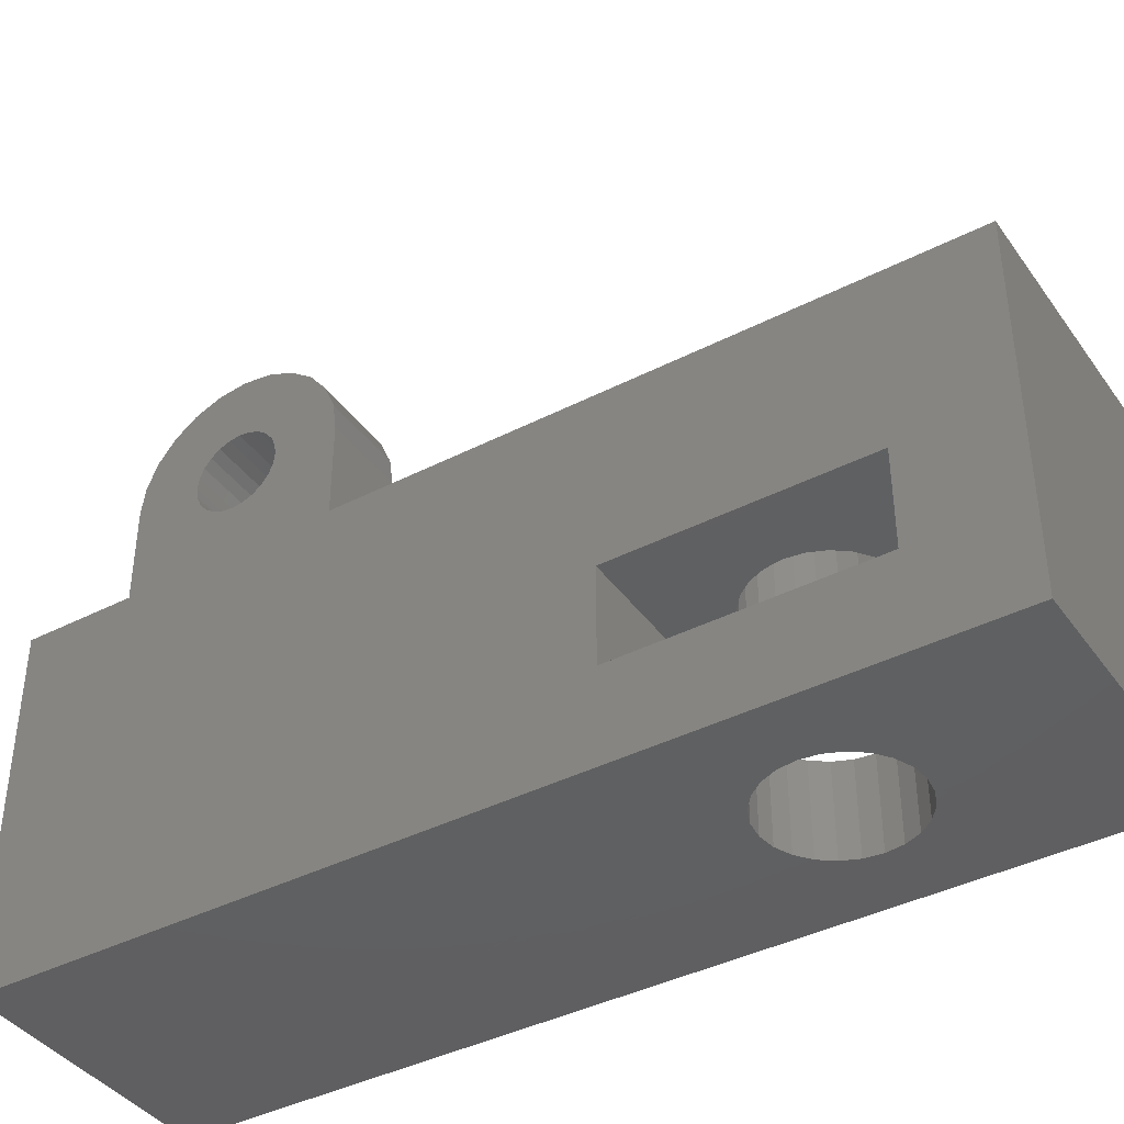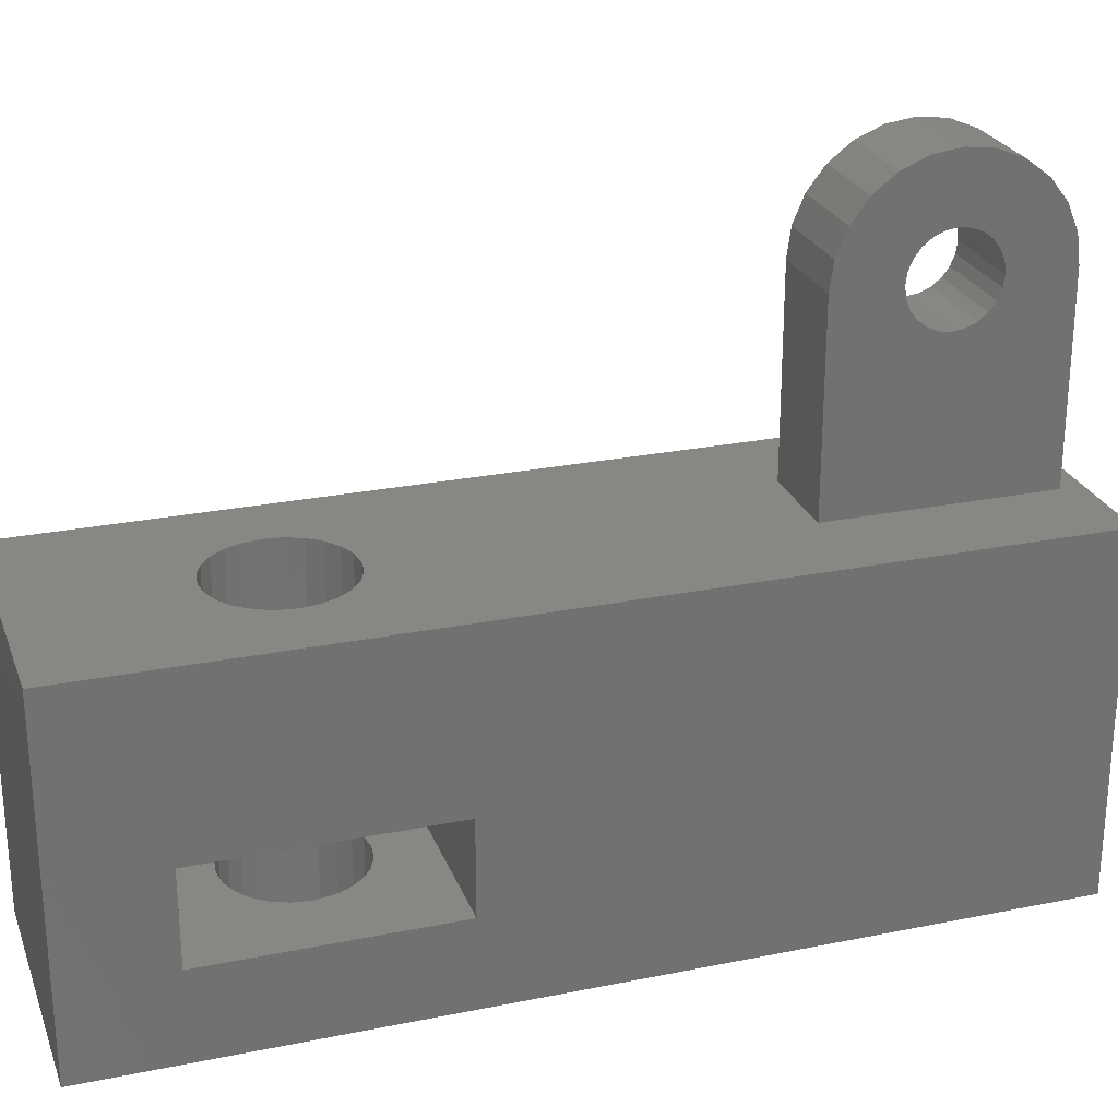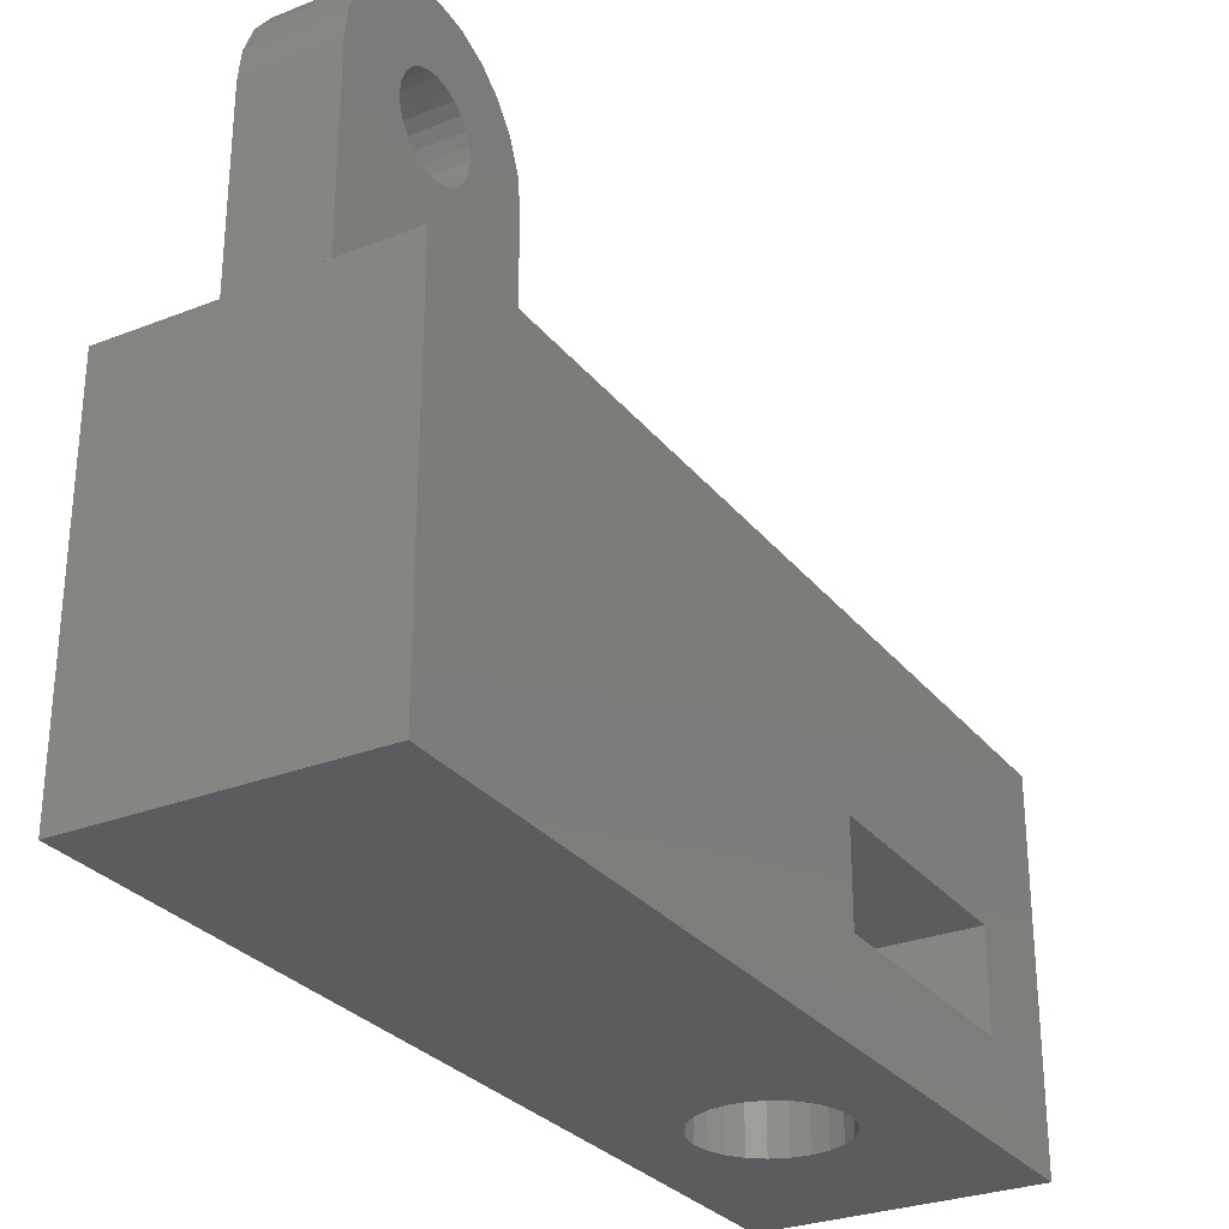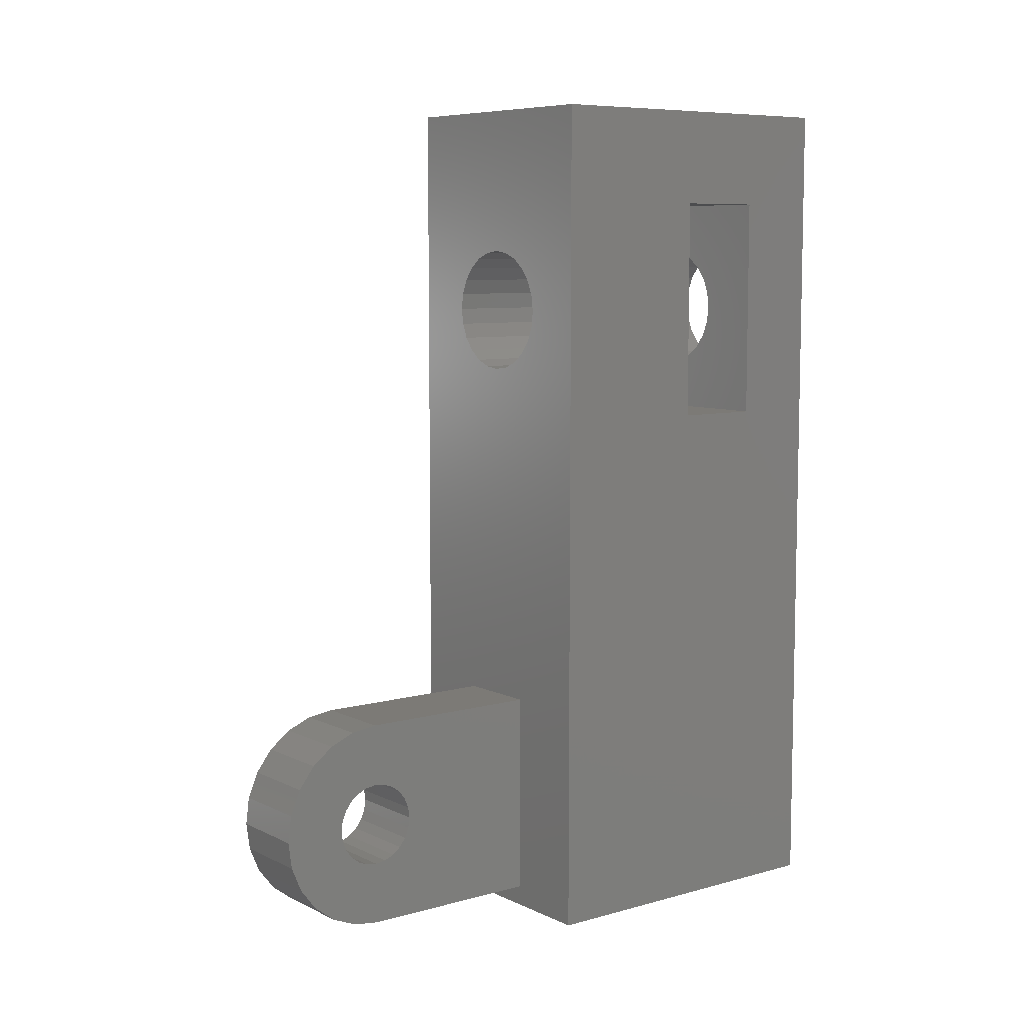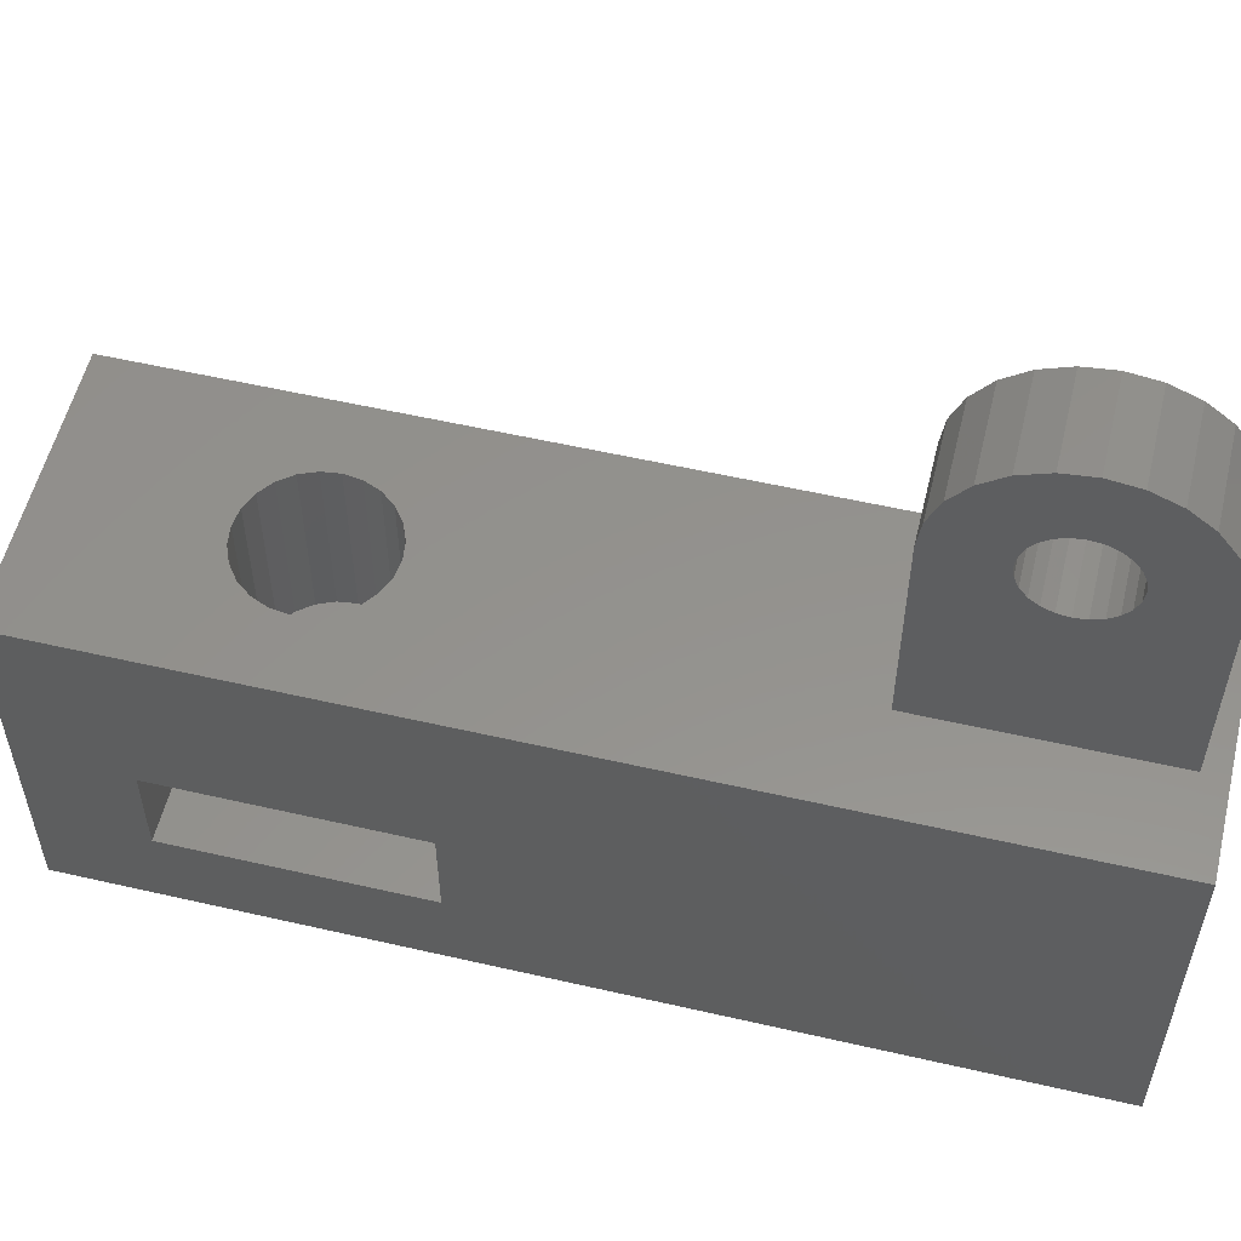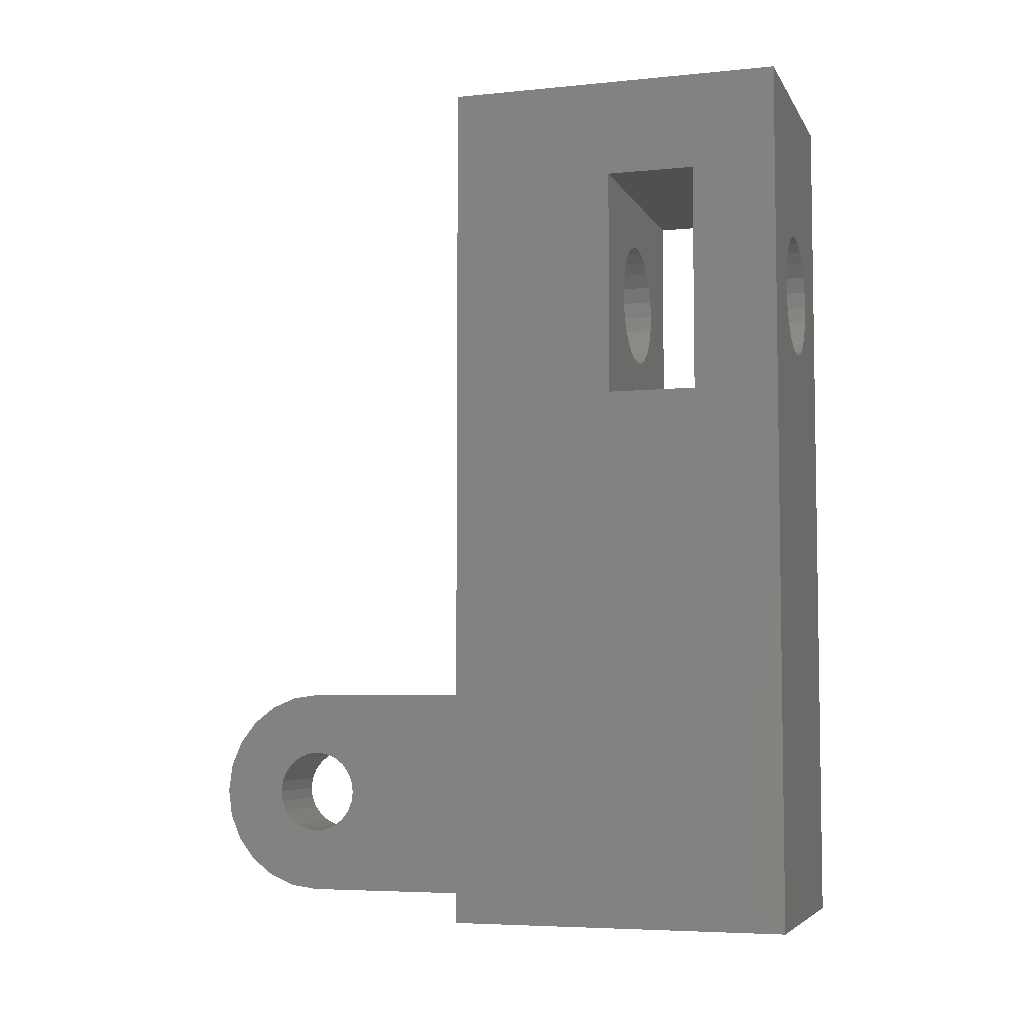
<metadata>
{"format":"stl","ext":"stl","renderer":"f3d","projection":"perspective","resolution":1024,"background":"white","views":[{"elev":-40.4,"azim":-57.8,"up":"+Y"},{"elev":25.5,"azim":72.0,"up":"+Y"},{"elev":-28.8,"azim":-149.6,"up":"+Y"},{"elev":7.7,"azim":-127.6,"up":"+Z"},{"elev":55.7,"azim":103.6,"up":"+Y"},{"elev":-5.6,"azim":-72.8,"up":"+Z"}]}
</metadata>
<code>
# stl→obj: 190 verts, 392 faces
v -21.9 799.2 314.6
v -21.95 797.2 314.9
v -21.9 797.2 314.6
v -21.95 799.2 314.9
v -20.84 797.2 313.5
v -21.2 799.2 313.7
v -21.2 797.2 313.7
v -20.84 799.2 313.5
v -20.45 797.2 313.4
v -20.45 799.2 313.4
v -20.07 797.2 313.5
v -20.07 799.2 313.5
v -21.9 797.2 315.3
v -21.9 799.2 315.3
v -19.7 797.2 313.7
v -19.7 799.2 313.7
v -20.07 799.2 316.4
v -20.45 797.2 316.4
v -20.45 799.2 316.4
v -20.07 797.2 316.4
v -19.39 797.2 313.9
v -19.39 799.2 313.9
v -19.16 799.2 314.2
v -19.16 797.2 314.2
v -19.01 799.2 314.6
v -19.01 797.2 314.6
v -20.84 797.2 316.4
v -20.84 799.2 316.4
v -21.75 799.2 314.2
v -21.75 797.2 314.2
v -21.52 799.2 313.9
v -21.52 797.2 313.9
v -21.75 797.2 315.7
v -21.75 799.2 315.7
v -21.52 797.2 316
v -21.52 799.2 316
v -21.2 797.2 316.2
v -21.2 799.2 316.2
v -19.01 799.2 315.3
v -18.95 797.2 314.9
v -19.01 797.2 315.3
v -18.95 799.2 314.9
v -19.39 799.2 316
v -19.7 797.2 316.2
v -19.7 799.2 316.2
v -19.39 797.2 316
v -19.16 799.2 315.7
v -19.16 797.2 315.7
v -17.45 797.2 299.4
v -17.45 797.2 319.9
v -23.45 797.2 299.4
v -23.45 797.2 319.9
v -23.45 805.2 319.9
v -17.45 805.2 319.9
v -17.45 799.2 312.2
v -17.45 805.2 299.4
v -17.45 799.2 317.6
v -17.45 801.3 312.2
v -17.45 801.3 317.6
v -23.45 805.2 299.4
v -19.45 810.4 303.2
v -21.45 810.2 303.3
v -21.45 810.4 303.2
v -19.45 810.2 303.3
v -21.45 808.7 302.2
v -19.45 808.8 301.9
v -21.45 808.8 301.9
v -19.45 808.7 302.2
v -19.45 809 301.7
v -21.45 809 301.7
v -19.45 809.9 303.4
v -21.45 809.9 303.4
v -21.45 809.4 301.5
v -19.45 809.7 301.4
v -21.45 809.7 301.4
v -19.45 809.4 301.5
v -21.45 809 303.2
v -19.45 808.8 302.9
v -21.45 808.8 302.9
v -19.45 809 303.2
v -19.45 810.5 302.9
v -21.45 810.5 302.9
v -19.45 809.2 303.3
v -21.45 809.2 303.3
v -21.45 809.7 303.4
v -19.45 809.7 303.4
v -19.45 808.7 302.7
v -21.45 808.7 302.7
v -19.45 809.4 303.4
v -21.45 809.4 303.4
v -19.45 808.7 302.4
v -21.45 808.7 302.4
v -21.45 809.2 301.6
v -19.45 809.2 301.6
v -19.45 809.7 304.9
v -21.45 810.3 304.9
v -21.45 809.7 304.9
v -19.45 810.3 304.9
v -21.45 811.4 304.2
v -19.45 811.8 303.7
v -21.45 811.8 303.7
v -19.45 811.4 304.2
v -21.45 810.9 304.6
v -19.45 810.9 304.6
v -19.45 810.5 301.9
v -21.45 810.4 301.7
v -19.45 810.4 301.7
v -21.45 810.5 301.9
v -21.45 811.8 301.2
v -19.45 811.4 300.7
v -21.45 811.4 300.7
v -19.45 811.8 301.2
v -21.45 810.9 300.3
v -19.45 810.9 300.3
v -21.45 812.2 302.4
v -19.45 812.1 301.8
v -21.45 812.1 301.8
v -19.45 812.2 302.4
v -19.45 810.3 300
v -21.45 809.7 299.9
v -21.45 810.3 300
v -19.45 809.7 299.9
v -21.45 810.6 302.2
v -19.45 810.6 302.2
v -19.45 810.6 302.7
v -21.45 810.6 302.7
v -21.45 809.9 301.5
v -19.45 809.9 301.5
v -19.45 812.1 303.1
v -21.45 812.1 303.1
v -21.45 805.2 299.9
v -21.45 805.2 304.9
v -19.45 805.2 304.9
v -21.9 805.2 314.6
v -21.75 805.2 314.2
v -21.52 805.2 313.9
v -21.2 805.2 313.7
v -20.84 805.2 313.5
v -20.45 805.2 313.4
v -21.95 805.2 314.9
v -21.9 805.2 315.3
v -21.75 805.2 315.7
v -21.52 805.2 316
v -21.2 805.2 316.2
v -20.84 805.2 316.4
v -20.45 805.2 316.4
v -19.45 805.2 299.9
v -19.01 805.2 314.6
v -19.16 805.2 314.2
v -19.39 805.2 313.9
v -19.7 805.2 313.7
v -20.07 805.2 313.5
v -18.95 805.2 314.9
v -19.01 805.2 315.3
v -19.16 805.2 315.7
v -19.39 805.2 316
v -19.7 805.2 316.2
v -20.07 805.2 316.4
v -21.45 810.7 302.4
v -21.45 810.2 301.6
v -19.45 810.2 301.6
v -19.45 810.7 302.4
v -23.45 799.2 312.2
v -23.45 799.2 317.6
v -23.45 801.3 317.6
v -23.45 801.3 312.2
v -20.07 801.3 313.5
v -19.7 801.3 313.7
v -19.39 801.3 313.9
v -19.16 801.3 314.2
v -20.45 801.3 313.4
v -19.01 801.3 314.6
v -18.95 801.3 314.9
v -19.01 801.3 315.3
v -19.16 801.3 315.7
v -19.39 801.3 316
v -19.7 801.3 316.2
v -20.07 801.3 316.4
v -20.45 801.3 316.4
v -21.75 801.3 314.2
v -21.52 801.3 313.9
v -21.2 801.3 313.7
v -20.84 801.3 313.5
v -21.9 801.3 314.6
v -21.95 801.3 314.9
v -21.9 801.3 315.3
v -21.75 801.3 315.7
v -21.52 801.3 316
v -21.2 801.3 316.2
v -20.84 801.3 316.4
f 1 2 3
f 2 1 4
f 5 6 7
f 6 5 8
f 9 8 5
f 8 9 10
f 11 10 9
f 10 11 12
f 4 13 2
f 13 4 14
f 15 12 11
f 12 15 16
f 17 18 19
f 18 17 20
f 21 16 15
f 16 21 22
f 23 21 24
f 21 23 22
f 25 24 26
f 24 25 23
f 19 27 28
f 27 19 18
f 29 3 30
f 3 29 1
f 31 30 32
f 30 31 29
f 14 33 13
f 33 14 34
f 7 31 32
f 31 7 6
f 34 35 33
f 35 34 36
f 28 37 38
f 37 28 27
f 38 35 36
f 35 38 37
f 39 40 41
f 40 39 42
f 43 44 45
f 44 43 46
f 47 41 48
f 41 47 39
f 43 48 46
f 48 43 47
f 42 26 40
f 26 42 25
f 45 20 17
f 20 45 44
f 49 11 9
f 11 49 15
f 15 49 21
f 21 49 24
f 24 49 26
f 26 49 50
f 26 50 40
f 40 50 41
f 41 50 48
f 48 50 46
f 46 50 44
f 44 50 20
f 20 50 18
f 51 3 52
f 3 51 49
f 3 49 30
f 30 49 32
f 32 49 7
f 7 49 5
f 5 49 9
f 52 3 2
f 52 2 13
f 52 13 33
f 52 33 35
f 52 35 37
f 52 37 27
f 52 27 18
f 52 18 50
f 50 53 52
f 53 50 54
f 49 55 50
f 55 49 56
f 50 55 57
f 55 56 58
f 58 56 59
f 57 54 50
f 54 57 59
f 54 59 56
f 56 51 60
f 51 56 49
f 61 62 63
f 62 61 64
f 65 66 67
f 66 65 68
f 67 69 70
f 69 67 66
f 62 71 72
f 71 62 64
f 73 74 75
f 74 73 76
f 77 78 79
f 78 77 80
f 81 63 82
f 63 81 61
f 83 77 84
f 77 83 80
f 71 85 72
f 85 71 86
f 79 87 88
f 87 79 78
f 85 89 90
f 89 85 86
f 88 91 92
f 91 88 87
f 92 68 65
f 68 92 91
f 89 84 90
f 84 89 83
f 69 93 70
f 93 69 94
f 95 96 97
f 96 95 98
f 99 100 101
f 100 99 102
f 98 103 96
f 103 98 104
f 105 106 107
f 106 105 108
f 109 110 111
f 110 109 112
f 94 73 93
f 73 94 76
f 110 113 111
f 113 110 114
f 115 116 117
f 116 115 118
f 119 120 121
f 120 119 122
f 105 123 108
f 123 105 124
f 113 119 121
f 119 113 114
f 125 82 126
f 82 125 81
f 117 112 109
f 112 117 116
f 74 127 75
f 127 74 128
f 101 129 130
f 129 101 100
f 130 118 115
f 118 130 129
f 60 131 56
f 131 60 53
f 131 53 132
f 132 53 133
f 133 53 134
f 133 134 135
f 133 135 136
f 133 136 137
f 133 137 138
f 133 138 139
f 134 53 140
f 140 53 141
f 141 53 142
f 142 53 143
f 143 53 144
f 144 53 145
f 145 53 146
f 56 147 54
f 147 56 131
f 54 147 133
f 54 133 148
f 148 133 149
f 149 133 150
f 150 133 151
f 151 133 152
f 152 133 139
f 54 148 153
f 54 153 154
f 54 154 155
f 54 155 156
f 54 156 157
f 54 157 158
f 54 158 146
f 54 146 53
f 122 131 120
f 131 122 147
f 97 131 132
f 131 97 79
f 131 79 88
f 131 88 92
f 79 97 77
f 77 97 84
f 84 97 90
f 90 97 85
f 85 97 96
f 85 96 72
f 72 96 62
f 62 96 63
f 63 96 103
f 63 103 82
f 82 103 126
f 126 103 159
f 131 67 120
f 67 131 65
f 65 131 92
f 120 67 70
f 120 70 93
f 120 93 73
f 120 73 75
f 120 75 127
f 120 127 121
f 121 127 160
f 121 160 106
f 121 106 113
f 113 106 108
f 113 108 123
f 113 123 159
f 113 159 103
f 113 103 99
f 113 99 111
f 111 99 101
f 111 101 109
f 109 101 130
f 109 130 117
f 117 130 115
f 133 97 132
f 97 133 95
f 104 99 103
f 99 104 102
f 122 133 147
f 133 122 66
f 133 66 68
f 133 68 91
f 66 122 69
f 69 122 94
f 94 122 76
f 76 122 74
f 74 122 119
f 74 119 128
f 128 119 161
f 161 119 107
f 107 119 114
f 107 114 105
f 105 114 124
f 124 114 162
f 133 78 95
f 78 133 87
f 87 133 91
f 95 78 80
f 95 80 83
f 95 83 89
f 95 89 86
f 95 86 71
f 95 71 98
f 98 71 64
f 98 64 61
f 98 61 104
f 104 61 81
f 104 81 125
f 104 125 162
f 104 162 114
f 104 114 110
f 104 110 102
f 102 110 112
f 102 112 100
f 100 112 116
f 100 116 129
f 129 116 118
f 124 159 123
f 159 124 162
f 127 161 160
f 161 127 128
f 162 126 159
f 126 162 125
f 161 106 160
f 106 161 107
f 163 8 55
f 8 163 6
f 6 163 31
f 31 163 29
f 29 163 164
f 55 8 10
f 29 164 1
f 1 164 4
f 4 164 14
f 14 164 34
f 34 164 36
f 36 164 38
f 38 164 28
f 28 164 19
f 55 23 57
f 23 55 22
f 22 55 16
f 16 55 12
f 12 55 10
f 57 23 25
f 57 25 42
f 57 42 39
f 57 39 47
f 57 47 43
f 57 43 45
f 57 45 17
f 57 17 19
f 57 19 164
f 59 164 165
f 164 59 57
f 55 166 163
f 166 55 58
f 58 167 166
f 167 58 168
f 168 58 169
f 169 58 170
f 170 58 59
f 166 167 171
f 170 59 172
f 172 59 173
f 173 59 174
f 174 59 175
f 175 59 176
f 176 59 177
f 177 59 178
f 178 59 179
f 166 180 165
f 180 166 181
f 181 166 182
f 182 166 183
f 183 166 171
f 165 180 184
f 165 184 185
f 165 185 186
f 165 186 187
f 165 187 188
f 165 188 189
f 165 189 190
f 165 190 179
f 165 179 59
f 144 188 143
f 188 144 189
f 142 188 187
f 188 142 143
f 141 187 186
f 187 141 142
f 140 186 185
f 186 140 141
f 134 185 184
f 185 134 140
f 135 184 180
f 184 135 134
f 136 180 181
f 180 136 135
f 182 136 181
f 136 182 137
f 183 137 182
f 137 183 138
f 171 138 183
f 138 171 139
f 167 139 171
f 139 167 152
f 168 152 167
f 152 168 151
f 169 151 168
f 151 169 150
f 149 169 170
f 169 149 150
f 148 170 172
f 170 148 149
f 153 172 173
f 172 153 148
f 154 173 174
f 173 154 153
f 155 174 175
f 174 155 154
f 156 175 176
f 175 156 155
f 156 177 157
f 177 156 176
f 157 178 158
f 178 157 177
f 158 179 146
f 179 158 178
f 146 190 145
f 190 146 179
f 145 189 144
f 189 145 190
f 52 164 51
f 164 52 53
f 164 53 165
f 51 163 60
f 163 51 164
f 60 163 166
f 60 166 165
f 60 165 53

</code>
